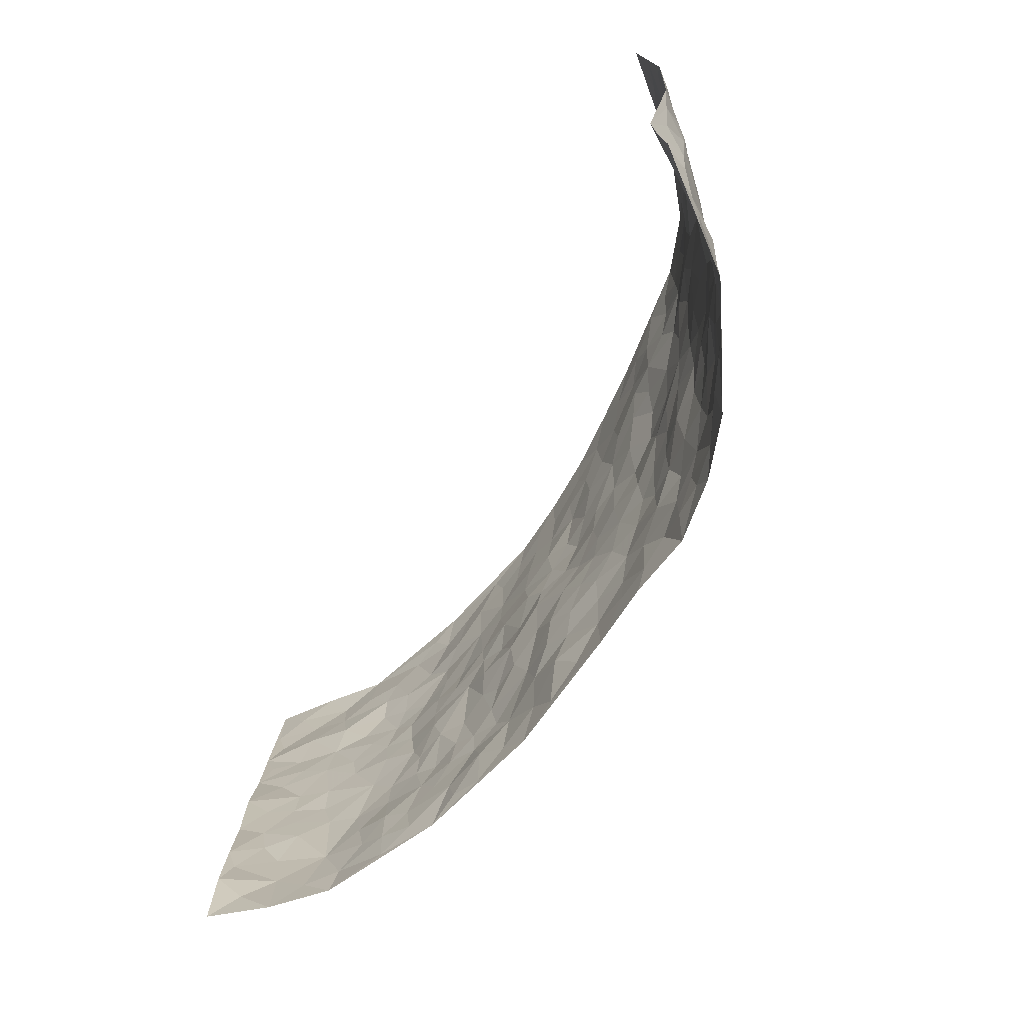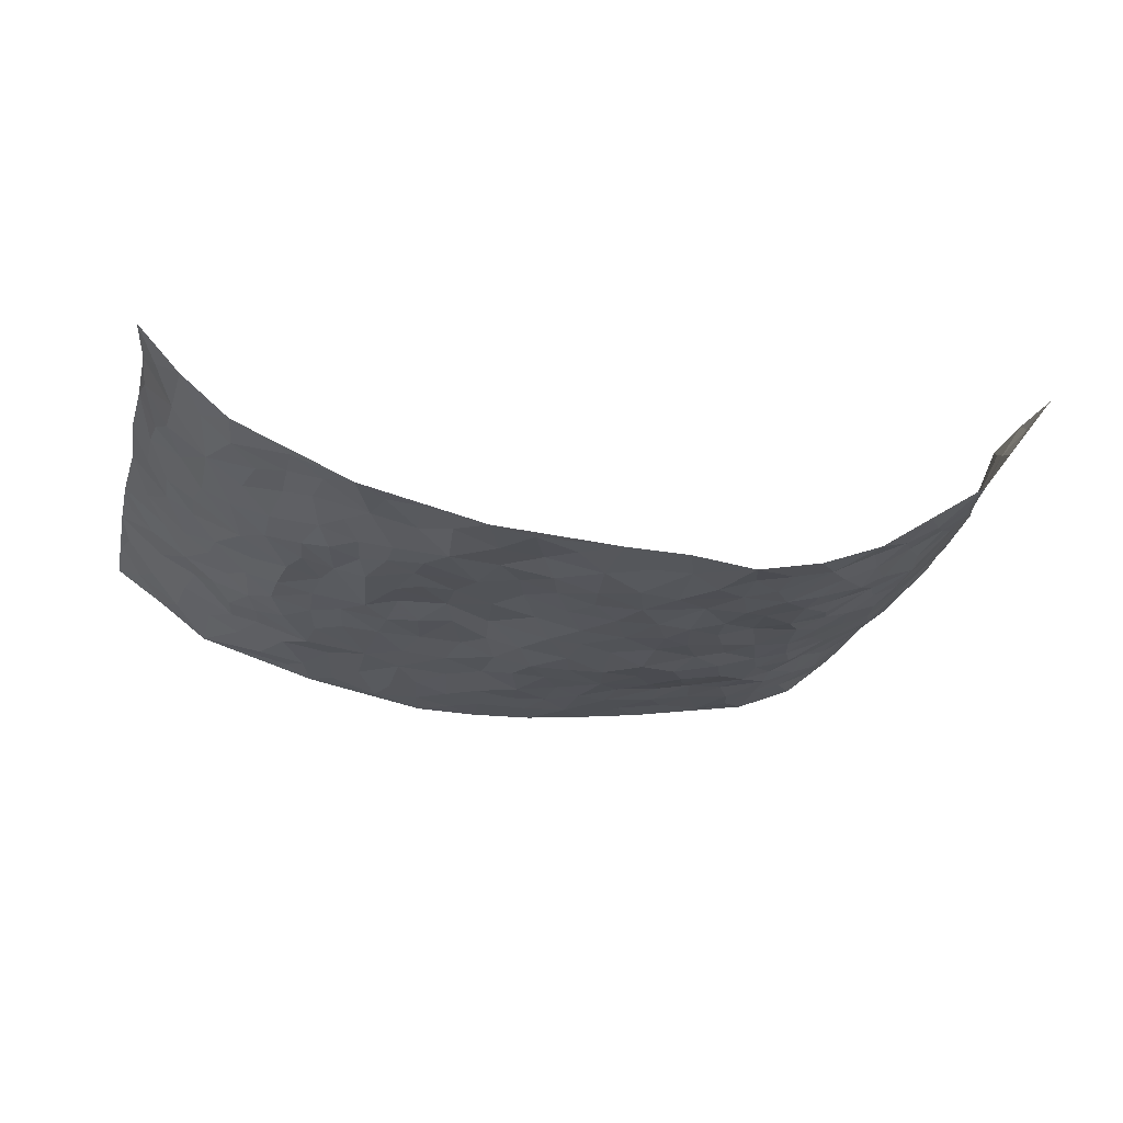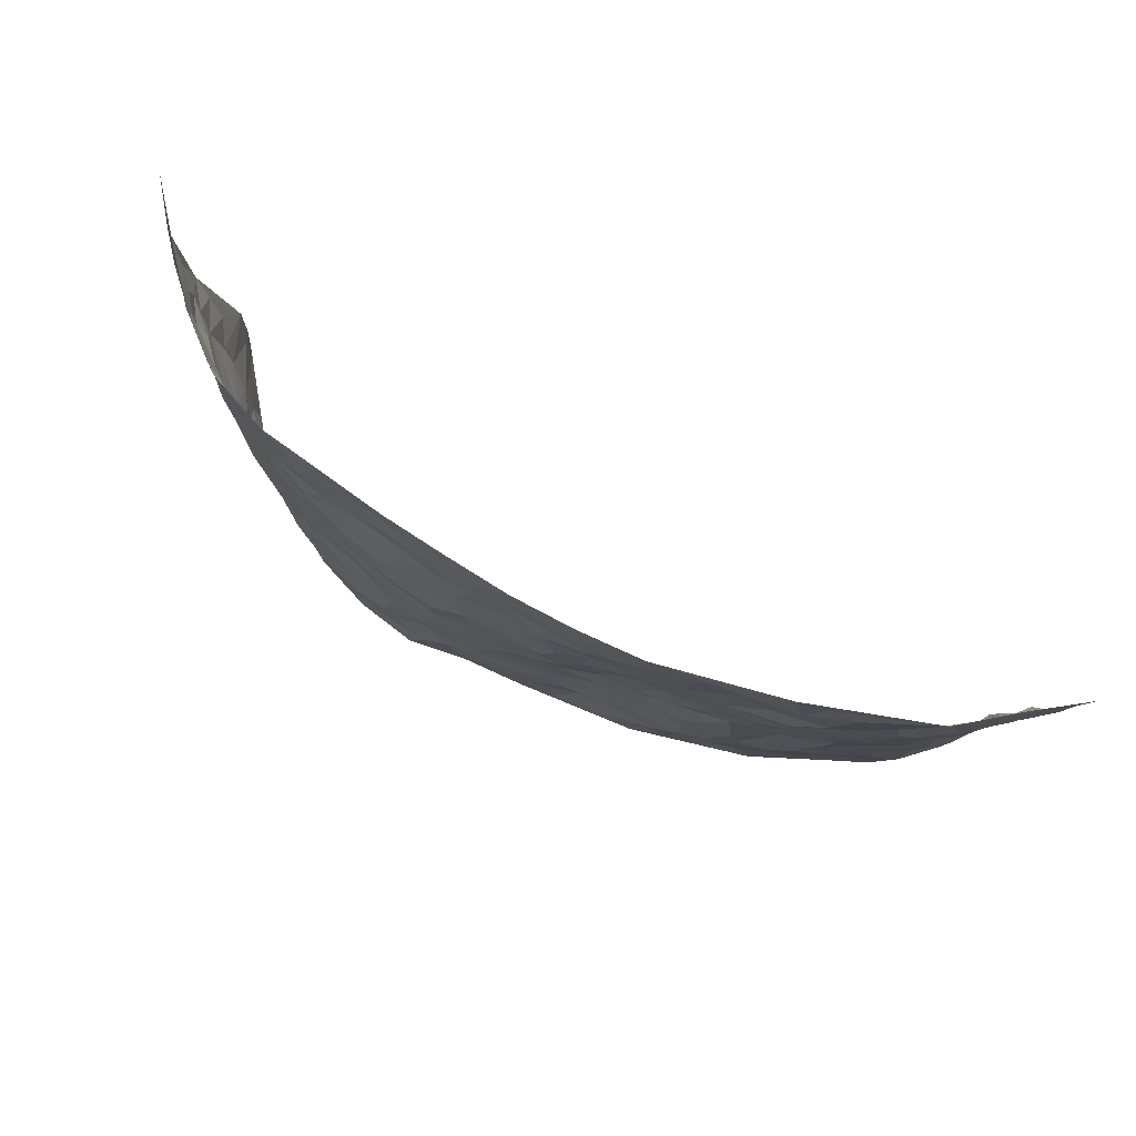
<metadata>
{"format":"obj","ext":"obj","renderer":"f3d","projection":"perspective","resolution":1024,"background":"white","views":[{"elev":-69.5,"azim":60.2,"up":"+Y"},{"elev":-22.8,"azim":-10.7,"up":"+Z"},{"elev":78.9,"azim":-152.4,"up":"+Y"}]}
</metadata>
<code>
v -0.8736 0.009048 0.2631
v -0.9133 1.001 0.1904
v 0.8426 -0.0003115 0.2679
v 0.8622 0.989 0.2735
v -0.7585 0.3939 0.1045
v -0.8832 0.5048 0.2369
v -0.8003 0.3604 0.1507
v 0.005499 0.004237 -0.09953
v -0.8703 0.2574 0.2531
v -0.8452 0.3423 0.1989
v -0.7009 0.002171 0.08745
v -0.8631 0.1339 0.2628
v -0.6878 0.2933 0.0553
v -0.7927 0.005194 0.1696
v -0.7859 0.291 0.1427
v -0.4777 0.002373 -0.01582
v -0.859 0.1948 0.2382
v -0.2875 0.1673 -0.07372
v -0.7419 0.3229 0.09476
v -0.804 0.1229 0.1615
v -0.8381 0.06933 0.2165
v -0.7512 0.06602 0.1216
v -0.6482 0.1276 0.05337
v -0.6954 0.07505 0.07492
v -0.8134 0.2104 0.1653
v -0.8354 0.2745 0.1921
v -0.7375 0.1778 0.09234
v -0.6681 0.2107 0.05616
v -0.8095 0.4906 0.1483
v -0.8831 0.3804 0.241
v -0.7183 0.9962 0.04207
v -0.5238 0.2222 -0.006814
v 0.2655 0.159 -0.1164
v -0.9049 0.7515 0.2109
v -0.3609 0.3929 -0.05306
v -0.746 0.7528 0.09306
v -0.7658 0.8306 0.09301
v -0.5701 0.4419 -0.003283
v -0.5912 0.6049 -0.002196
v -0.4838 0.9971 -0.03556
v -0.8847 0.6893 0.2002
v -0.6449 0.562 0.02763
v -0.3856 0.7546 -0.05703
v -0.5004 0.2794 -0.02387
v -0.4502 0.2254 -0.03177
v -0.4829 0.1624 -0.01643
v -0.4438 0.6367 -0.04445
v -0.3608 0.5598 -0.05285
v 0.1707 0.4754 -0.1117
v -0.328 0.2213 -0.06832
v -0.2041 0.6116 -0.07186
v -0.3702 0.6293 -0.05409
v -0.2953 0.05854 -0.06594
v -0.6173 0.7101 0.005289
v -0.3882 0.1948 -0.05275
v -0.8175 0.6202 0.1485
v -0.03217 0.3493 -0.09276
v 0.06238 0.3416 -0.1085
v 0.3026 0.4527 -0.09951
v -0.09124 0.5524 -0.0978
v -0.1592 0.5571 -0.07935
v 0.09619 0.6315 -0.11
v -0.6178 0.3457 0.0178
v -0.7207 0.5748 0.07161
v -0.8891 0.8111 0.1845
v -0.5429 0.1293 0.009607
v -0.3581 0.01283 -0.0465
v -0.7558 0.4676 0.1045
v -0.5954 0.1727 0.0337
v -0.5914 0.01867 0.03537
v -0.2385 0.002595 -0.07732
v -0.5931 0.08877 0.03594
v -0.5292 0.05364 0.009022
v -0.4196 0.03789 -0.02775
v -0.4396 0.1046 -0.02738
v -0.838 0.6871 0.1546
v -0.9036 0.8758 0.1949
v -0.7101 0.5096 0.0669
v 0.003158 0.9985 -0.0949
v -0.7673 0.6758 0.09929
v -0.55 0.3146 -0.005516
v -0.5014 0.4611 -0.01401
v 0.009794 0.5728 -0.1062
v -0.04491 0.4837 -0.101
v 0.00826 0.4217 -0.1027
v -0.1175 0.1296 -0.07736
v -0.5633 0.6697 -0.0174
v -0.8486 0.5654 0.1799
v -0.7095 0.6911 0.05729
v -0.4406 0.2968 -0.03726
v -0.6141 0.2674 0.02324
v -0.4958 0.6881 -0.0338
v -0.1654 0.4863 -0.07041
v -0.2554 0.4361 -0.05951
v -0.636 0.6485 0.01294
v -0.006984 0.1177 -0.1056
v -0.4085 0.5107 -0.0441
v -0.3365 0.2882 -0.06093
v -0.2345 0.5038 -0.06859
v -0.174 0.3834 -0.075
v -0.898 0.6277 0.2204
v -0.6835 0.623 0.04815
v -0.7716 0.5815 0.1122
v -0.3526 0.1116 -0.04606
v -0.5128 0.5328 -0.0192
v -0.663 0.4057 0.0396
v -0.1226 0.3255 -0.0744
v -0.1424 0.2503 -0.07561
v -0.511 0.6116 -0.02393
v 0.1118 0.729 -0.101
v 0.0003859 0.216 -0.106
v -0.06656 0.2745 -0.0864
v 0.01018 0.2896 -0.1001
v -0.4225 0.3634 -0.0443
v -0.1903 0.1851 -0.07547
v -0.6355 0.4875 0.02904
v -0.5452 0.381 -0.007314
v -0.4816 0.3916 -0.02071
v -0.3024 0.5237 -0.06466
v -0.2518 0.3506 -0.06473
v -0.3484 0.467 -0.04732
v -0.2198 0.272 -0.07671
v -0.08392 0.4126 -0.08408
v -0.5844 0.5306 -0.002396
v -0.08663 0.1994 -0.08825
v -0.2069 0.0948 -0.08138
v -0.3917 0.2583 -0.05144
v -0.8505 0.4415 0.1982
v -0.8098 0.4231 0.1534
v 0.09722 0.4248 -0.1097
v 0.214 0.2391 -0.1119
v 0.08774 0.519 -0.1072
v 0.02423 0.49 -0.1049
v 0.1716 0.3946 -0.1178
v 0.7467 0.4935 0.1076
v 0.226 0.4351 -0.1132
v 0.2717 0.3146 -0.1101
v 0.165 0.5693 -0.1155
v 0.1249 0.9984 -0.08531
v -0.2873 0.6198 -0.06232
v 0.4268 0.8802 -0.05724
v 0.4914 0.9982 -0.03852
v -0.2109 0.7817 -0.08119
v -0.05611 0.8639 -0.09716
v -0.3154 0.3488 -0.06254
v -0.4523 0.5663 -0.03447
v -0.06887 0.0544 -0.09499
v -0.1519 0.02352 -0.08515
v 0.1273 0.004455 -0.1061
v 0.01582 0.86 -0.09681
v -0.01345 0.7004 -0.1036
v 0.4264 0.1969 -0.08885
v 0.3458 0.2906 -0.09759
v 0.5836 0.5254 -0.00792
v 0.5219 0.5464 -0.03451
v 0.4566 0.1352 -0.07519
v 0.5217 0.227 -0.04999
v 0.4183 0.3623 -0.08121
v 0.02611 0.6419 -0.106
v -0.05624 0.6286 -0.1082
v -0.1428 0.7307 -0.08845
v -0.08362 0.694 -0.102
v -0.05757 0.7911 -0.1027
v -0.1318 0.634 -0.09095
v 0.02378 0.7747 -0.09797
v 0.2473 0.9977 -0.07359
v -0.01625 0.9263 -0.09737
v -0.2667 0.8466 -0.08119
v -0.1972 0.8801 -0.09178
v -0.3124 0.7817 -0.0709
v -0.2426 0.9988 -0.08842
v -0.2234 0.6965 -0.07691
v -0.3133 0.7006 -0.06578
v -0.1377 0.8299 -0.0977
v -0.1198 0.9983 -0.09524
v 0.2207 0.7465 -0.08893
v 0.1778 0.6677 -0.1006
v 0.3317 0.5962 -0.09303
v 0.2654 0.5247 -0.1023
v 0.2714 0.6679 -0.1008
v 0.4271 0.7452 -0.06416
v 0.3603 0.6841 -0.08214
v 0.2896 0.7343 -0.0855
v 0.07078 0.9291 -0.09546
v 0.08128 0.823 -0.09783
v 0.1474 0.8581 -0.09128
v 0.253 0.8731 -0.07834
v 0.3233 0.7937 -0.06723
v 0.2377 0.5975 -0.1113
v -0.8364 0.867 0.1353
v -0.665 0.816 0.03378
v -0.8181 0.7754 0.142
v -0.8138 0.9981 0.118
v -0.8657 0.9407 0.1596
v -0.7814 0.9198 0.0874
v -0.7107 0.8851 0.05591
v -0.5968 0.9283 -0.004614
v -0.6482 0.8852 0.0214
v -0.6721 0.7456 0.03245
v -0.5546 0.8135 -0.02021
v -0.6106 0.7805 0.007532
v -0.5062 0.8998 -0.03482
v -0.3876 0.8781 -0.05452
v -0.5374 0.9589 -0.01841
v -0.4593 0.8152 -0.03734
v -0.4393 0.9353 -0.05076
v -0.3426 0.9728 -0.06988
v -0.5073 0.7602 -0.03608
v -0.3182 0.9011 -0.07405
v -0.2569 0.9306 -0.08606
v 0.1585 0.7849 -0.09056
v 0.2563 0.8043 -0.0755
v 0.1904 0.9331 -0.08197
v 0.395 0.8125 -0.06102
v 0.339 0.8804 -0.06209
v 0.3834 0.982 -0.05415
v 0.2907 0.9371 -0.06721
v 0.4439 0.948 -0.0501
v 0.3835 0.4943 -0.07946
v 0.3289 0.5302 -0.08738
v 0.4844 0.6043 -0.05056
v 0.4351 0.6655 -0.06485
v 0.4092 0.5888 -0.07351
v 0.3593 0.1913 -0.1066
v 0.4832 0.3344 -0.06226
v 0.4617 0.5227 -0.06199
v 0.3505 0.3888 -0.08557
v -0.1219 0.9147 -0.09826
v -0.1812 0.958 -0.09238
v 0.3256 0.1344 -0.1097
v 0.5909 0.01327 0.004373
v 0.2067 0.3349 -0.119
v 0.2769 0.386 -0.1058
v 0.5738 0.2464 -0.01662
v 0.7023 0.9969 0.08427
v 0.83 0.2506 0.2751
v 0.4929 0.8122 -0.04172
v 0.6911 0.4851 0.05875
v 0.4877 0.7471 -0.0414
v 0.8722 0.494 0.2473
v 0.6517 0.2912 0.02257
v 0.5091 0.4674 -0.04658
v 0.7308 0.3075 0.09959
v 0.5579 0.4142 -0.0278
v 0.4863 0.002141 -0.06147
v 0.09393 0.254 -0.1174
v 0.4975 0.07688 -0.04608
v 0.1395 0.3208 -0.1181
v 0.4207 0.2672 -0.08569
v 0.7898 0.2616 0.1757
v 0.6298 0.4601 0.01009
v 0.5642 0.08151 -0.01517
v 0.4515 0.4262 -0.06755
v 0.5972 0.3698 -0.00455
v 0.2929 0.2339 -0.1167
v 0.4787 0.2712 -0.06281
v 0.2681 0.08036 -0.1136
v 0.3703 0.002802 -0.1034
v 0.2486 0.00462 -0.1248
v 0.2057 0.1167 -0.1223
v 0.07185 0.1708 -0.1167
v 0.1491 0.1911 -0.1175
v 0.5947 0.1465 0.002922
v 0.735 0.4194 0.09518
v 0.7073 0.2185 0.0797
v 0.6284 0.07877 0.02047
v 0.6522 0.3823 0.02417
v 0.688 0.3362 0.05684
v 0.8023 0.3222 0.1818
v 0.7141 0.5649 0.07679
v 0.6623 0.1432 0.04542
v 0.7212 0.1476 0.08803
v 0.7763 0.3634 0.1439
v 0.8305 0.3466 0.2312
v 0.812 0.4336 0.1753
v 0.5722 0.3115 -0.01439
v 0.7499 0.104 0.1384
v 0.336 0.06453 -0.1076
v 0.413 0.06949 -0.08972
v 0.07565 0.07983 -0.1076
v 0.1476 0.07454 -0.1115
v 0.8822 0.7414 0.2475
v 0.6942 0.07685 0.0695
v 0.6355 0.2134 0.01991
v 0.8514 0.4203 0.2398
v 0.8279 0.5038 0.1908
v 0.7467 0.2473 0.1262
v 0.5267 0.1477 -0.04007
v 0.6937 -0.001097 0.07248
v 0.502 0.3937 -0.04884
v 0.8187 0.06229 0.2373
v 0.8342 0.1243 0.2744
v 0.7632 0.1777 0.1534
v 0.7896 0.1229 0.2065
v 0.7517 0.006797 0.1485
v 0.8091 0.187 0.2405
v 0.6511 0.5542 0.02702
v 0.6745 0.6312 0.04187
v 0.5772 0.6351 -0.0049
v 0.7764 0.6868 0.1341
v 0.6189 0.7696 0.02075
v 0.8651 0.6181 0.2296
v 0.7323 0.6385 0.09343
v 0.7984 0.5899 0.1505
v 0.7041 0.7403 0.07783
v 0.7838 0.5263 0.1499
v 0.8351 0.5684 0.1993
v 0.8202 0.6537 0.1832
v 0.6259 0.6908 0.02314
v 0.5578 0.7228 -0.007493
v 0.5101 0.6748 -0.04063
v 0.793 0.8477 0.1629
v 0.6861 0.869 0.06885
v 0.767 0.773 0.1274
v 0.8278 0.7724 0.1883
v 0.7386 0.8408 0.1134
v 0.8704 0.8653 0.2581
v 0.6705 0.7999 0.05824
v 0.8623 0.8037 0.2348
v 0.71 0.9295 0.08745
v 0.7836 0.9936 0.1785
v 0.6068 0.9969 0.005854
v 0.765 0.9225 0.1454
v 0.8238 0.9216 0.2099
v 0.6476 0.933 0.03518
v 0.5552 0.9004 -0.01543
v 0.4936 0.8811 -0.03947
v 0.5491 0.9688 -0.01711
v 0.5664 0.8206 -0.01127
v 0.6268 0.8591 0.01996
f 29 6 128
f 12 21 20
f 26 10 9
f 55 45 46
f 27 19 15
f 26 9 17
f 101 6 88
f 12 1 21
f 7 15 19
f 125 86 96
f 84 123 85
f 129 29 128
f 25 27 15
f 12 20 17
f 73 75 66
f 22 14 11
f 26 17 25
f 9 12 17
f 25 15 26
f 5 129 7
f 52 146 48
f 55 18 50
f 7 19 5
f 20 27 25
f 124 82 105
f 41 76 34
f 20 14 22
f 14 20 21
f 14 21 1
f 24 22 11
f 24 27 22
f 72 66 69
f 69 32 91
f 70 24 11
f 24 23 27
f 17 20 25
f 27 20 22
f 10 15 7
f 10 26 15
f 23 28 27
f 27 13 19
f 28 23 69
f 13 27 28
f 119 121 94
f 10 7 129
f 6 30 128
f 9 10 30
f 36 192 80
f 80 102 89
f 118 81 44
f 64 103 78
f 115 126 86
f 45 32 46
f 91 63 13
f 129 68 29
f 95 87 54
f 95 54 199
f 202 40 204
f 82 97 105
f 29 88 6
f 18 55 104
f 148 126 71
f 38 82 124
f 50 18 122
f 117 82 38
f 5 19 106
f 82 117 118
f 80 64 102
f 127 45 55
f 194 77 190
f 98 35 114
f 39 124 105
f 127 50 98
f 106 19 13
f 66 75 46
f 39 95 42
f 63 117 38
f 95 89 102
f 101 56 76
f 51 140 99
f 18 53 126
f 62 83 132
f 45 127 90
f 112 113 57
f 103 29 68
f 130 85 58
f 109 39 105
f 35 94 121
f 113 246 58
f 151 165 163
f 120 100 94
f 114 127 98
f 192 190 65
f 95 39 87
f 36 191 37
f 67 104 74
f 56 101 88
f 13 63 106
f 192 34 76
f 268 241 243
f 108 115 125
f 93 84 60
f 133 84 85
f 156 288 157
f 101 76 41
f 80 103 64
f 105 97 146
f 99 61 51
f 92 109 47
f 125 96 111
f 158 227 153
f 75 104 55
f 69 66 32
f 81 91 32
f 106 78 68
f 42 64 78
f 77 34 65
f 24 70 72
f 75 73 16
f 16 71 67
f 2 34 77
f 13 28 91
f 103 56 88
f 56 80 76
f 72 69 23
f 11 16 70
f 16 73 70
f 16 67 74
f 115 18 126
f 24 72 23
f 73 72 70
f 16 74 75
f 72 73 66
f 32 45 44
f 84 83 60
f 66 46 32
f 78 106 116
f 117 63 81
f 67 53 104
f 103 68 78
f 69 91 28
f 36 80 89
f 106 38 116
f 106 68 5
f 81 118 117
f 62 132 138
f 32 44 81
f 53 67 71
f 57 58 85
f 123 100 107
f 93 60 61
f 33 230 224
f 8 96 147
f 132 133 130
f 140 48 119
f 93 100 123
f 122 98 50
f 164 60 160
f 53 71 126
f 125 112 108
f 193 194 195
f 75 55 46
f 63 91 81
f 56 103 80
f 196 198 31
f 18 104 53
f 121 48 97
f 38 106 63
f 118 97 82
f 97 35 121
f 51 172 140
f 130 134 49
f 87 39 109
f 288 252 263
f 97 114 35
f 47 43 92
f 57 113 58
f 248 130 58
f 34 101 41
f 114 90 127
f 116 124 42
f 145 94 35
f 118 114 97
f 167 79 175
f 98 145 35
f 85 123 57
f 43 47 52
f 199 36 89
f 42 78 116
f 159 83 62
f 88 29 103
f 74 104 75
f 118 44 90
f 173 140 172
f 42 95 102
f 190 192 37
f 65 190 77
f 89 95 199
f 125 111 112
f 92 87 109
f 18 115 122
f 177 180 176
f 112 57 107
f 109 105 146
f 93 94 100
f 285 286 275
f 96 86 147
f 137 232 131
f 57 123 107
f 87 92 208
f 49 134 136
f 132 130 49
f 161 164 162
f 50 127 55
f 122 108 107
f 122 107 100
f 48 140 52
f 118 90 114
f 99 119 94
f 123 84 93
f 36 37 192
f 48 121 119
f 120 122 100
f 39 42 124
f 38 124 116
f 248 58 246
f 44 45 90
f 98 122 120
f 146 52 47
f 94 93 99
f 168 209 170
f 212 183 188
f 202 197 200
f 42 102 64
f 107 108 112
f 99 93 61
f 8 280 96
f 112 111 113
f 125 115 86
f 115 108 122
f 128 30 10
f 5 68 129
f 10 129 128
f 132 49 138
f 83 84 133
f 130 133 85
f 83 133 132
f 248 134 130
f 156 152 224
f 151 110 165
f 212 186 211
f 153 224 249
f 254 251 244
f 246 261 262
f 225 158 249
f 49 136 179
f 185 184 150
f 214 188 181
f 181 188 182
f 161 163 174
f 143 170 172
f 110 211 185
f 184 79 167
f 174 228 169
f 62 110 159
f 163 150 144
f 210 169 229
f 170 143 168
f 176 211 110
f 98 120 145
f 94 145 120
f 48 146 97
f 109 146 47
f 148 86 126
f 147 86 148
f 71 8 148
f 8 147 148
f 244 276 254
f 232 136 134
f 174 143 161
f 60 83 160
f 163 162 151
f 159 160 83
f 261 281 262
f 259 281 149
f 219 220 59
f 246 113 111
f 33 255 131
f 157 256 152
f 137 255 153
f 230 278 279
f 262 260 33
f 154 155 242
f 131 255 137
f 248 131 232
f 281 280 149
f 259 258 278
f 220 179 59
f 159 151 160
f 162 160 151
f 164 61 60
f 228 174 144
f 144 174 163
f 159 110 151
f 161 172 164
f 186 184 185
f 161 162 163
f 61 164 51
f 160 162 164
f 187 217 213
f 150 163 165
f 205 202 200
f 79 184 139
f 170 43 173
f 174 169 143
f 161 143 172
f 167 144 150
f 176 180 183
f 172 170 173
f 223 226 221
f 185 150 165
f 99 140 119
f 207 206 203
f 172 51 164
f 43 52 173
f 173 52 140
f 167 175 228
f 228 229 169
f 210 168 169
f 177 110 62
f 189 138 179
f 62 138 177
f 136 232 233
f 181 182 222
f 150 184 167
f 178 180 189
f 49 179 138
f 177 138 189
f 180 178 182
f 178 179 220
f 307 308 304
f 222 223 221
f 215 187 188
f 176 183 212
f 187 213 186
f 214 215 188
f 185 211 186
f 237 181 239
f 182 188 183
f 110 185 165
f 216 215 141
f 211 176 212
f 182 183 180
f 176 110 177
f 213 184 186
f 178 189 179
f 177 189 180
f 195 190 37
f 197 198 200
f 195 194 190
f 34 192 65
f 80 192 76
f 37 196 195
f 194 2 77
f 193 2 194
f 196 37 191
f 31 193 195
f 198 196 191
f 31 195 196
f 199 201 191
f 197 204 31
f 198 191 201
f 31 198 197
f 201 199 54
f 36 199 191
f 54 208 201
f 208 43 205
f 208 54 87
f 198 201 200
f 206 205 203
f 43 170 203
f 210 207 209
f 40 202 206
f 31 204 40
f 197 202 204
f 208 205 200
f 43 203 205
f 205 206 202
f 203 209 207
f 171 40 207
f 40 206 207
f 208 200 201
f 43 208 92
f 170 209 203
f 168 143 169
f 207 210 171
f 168 210 209
f 188 187 212
f 212 187 186
f 166 139 213
f 184 213 139
f 237 214 181
f 215 214 141
f 216 141 218
f 213 217 166
f 142 166 216
f 217 216 166
f 187 215 217
f 216 217 215
f 237 141 214
f 142 216 218
f 223 222 182
f 179 136 59
f 223 220 219
f 267 238 251
f 237 327 141
f 223 182 178
f 158 290 253
f 220 223 178
f 59 233 227
f 233 59 136
f 248 246 131
f 153 249 158
f 251 254 267
f 223 219 226
f 111 261 246
f 297 251 238
f 276 256 157
f 167 228 144
f 229 228 175
f 175 171 229
f 229 171 210
f 260 257 33
f 265 271 272
f 266 289 283
f 269 243 250
f 249 224 152
f 266 283 271
f 227 233 137
f 253 227 158
f 325 313 320
f 135 264 275
f 310 329 239
f 270 298 297
f 249 256 225
f 275 273 269
f 311 222 221
f 155 154 299
f 234 276 157
f 310 311 299
f 222 239 181
f 221 226 155
f 266 263 252
f 242 290 244
f 264 273 275
f 273 264 243
f 242 244 154
f 276 290 225
f 288 234 157
f 240 282 302
f 275 286 306
f 225 290 158
f 234 263 284
f 241 254 276
f 233 232 137
f 137 153 227
f 264 135 238
f 244 251 154
f 260 259 257
f 227 253 219
f 33 224 255
f 154 297 299
f 240 302 307
f 297 154 251
f 264 268 243
f 253 226 219
f 271 284 263
f 277 294 293
f 290 242 253
f 241 234 284
f 59 227 219
f 242 155 226
f 252 245 231
f 157 152 156
f 257 230 33
f 152 256 249
f 278 230 257
f 262 33 131
f 224 153 255
f 259 278 257
f 134 248 232
f 230 279 224
f 96 261 111
f 261 96 280
f 280 281 261
f 246 262 131
f 252 247 245
f 268 267 241
f 283 277 272
f 288 247 252
f 275 274 285
f 295 291 294
f 267 268 264
f 263 234 288
f 309 310 299
f 290 276 244
f 283 272 271
f 267 254 241
f 265 243 241
f 236 240 285
f 297 238 270
f 303 305 298
f 241 276 234
f 221 155 299
f 272 277 293
f 250 243 287
f 286 285 240
f 284 271 265
f 271 263 266
f 295 3 291
f 225 256 276
f 241 284 265
f 289 266 231
f 3 292 291
f 321 235 323
f 293 294 296
f 279 278 258
f 245 279 258
f 279 156 224
f 260 281 259
f 280 8 149
f 262 281 260
f 231 266 252
f 267 264 238
f 306 304 270
f 283 289 295
f 243 269 273
f 236 269 250
f 294 292 296
f 274 236 285
f 269 274 275
f 250 287 293
f 245 289 231
f 236 274 269
f 156 279 247
f 242 226 253
f 247 279 245
f 243 265 287
f 288 156 247
f 265 272 293
f 296 292 236
f 293 287 265
f 295 294 277
f 277 283 295
f 236 250 296
f 289 3 295
f 292 294 291
f 293 296 250
f 300 304 308
f 325 320 235
f 329 330 326
f 270 304 303
f 270 303 298
f 309 305 301
f 135 306 270
f 299 297 298
f 298 309 299
f 238 135 270
f 300 314 305
f 303 300 305
f 304 306 307
f 300 303 304
f 282 319 315
f 322 325 235
f 275 306 135
f 307 306 286
f 240 307 286
f 308 307 302
f 302 282 308
f 308 282 315
f 305 309 298
f 310 309 301
f 310 301 329
f 310 239 311
f 222 311 239
f 299 311 221
f 319 312 315
f 312 323 316
f 301 305 318
f 305 314 316
f 300 308 315
f 316 314 312
f 312 314 315
f 315 314 300
f 323 312 324
f 316 313 318
f 282 4 317
f 330 313 325
f 4 321 324
f 235 320 323
f 282 317 319
f 312 319 317
f 326 325 322
f 316 320 313
f 316 318 305
f 142 218 327
f 327 218 141
f 316 323 320
f 324 312 317
f 4 324 317
f 321 323 324
f 318 313 330
f 328 326 322
f 326 327 329
f 329 327 237
f 326 328 327
f 322 142 328
f 327 328 142
f 329 237 239
f 301 318 330
f 326 330 325
f 330 329 301

</code>
